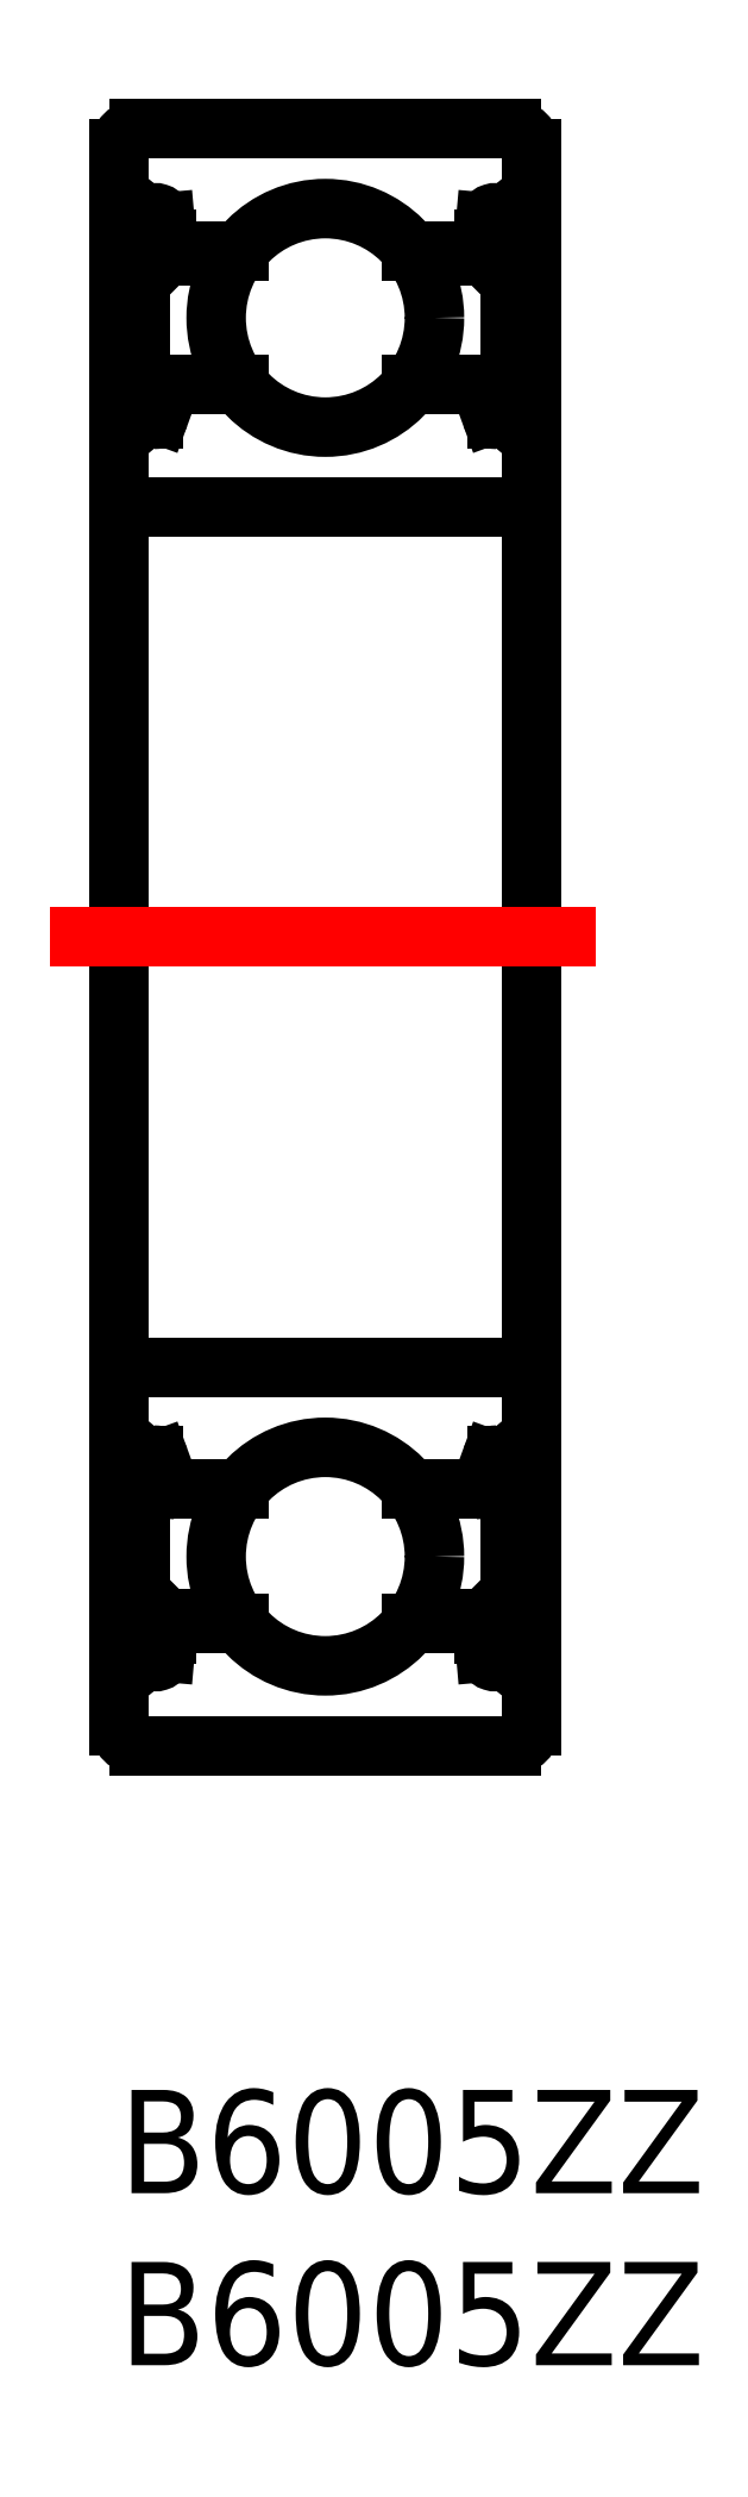
<metadata>
{"format":"dxf","ext":"dxf","renderer":"ezdxf+matplotlib","layout":"modelspace","background":"white","min_lineweight":24,"dpi":150}
</metadata>
<code>
0
SECTION
2
ENTITIES
0
INSERT
8
MSM_CONTINUOUS
2
*U2
10
0
20
0
30
0
0
INSERT
8
MSM_CONTINUOUS
2
*U3
10
0
20
0
30
0
0
LINE
8
MSM_CONTINUOUS
10
0
20
56.4
30
0
11
0
21
10.6
31
0
0
LINE
8
MSM_CONTINUOUS
10
12
20
56.4
30
0
11
12
21
10.6
31
0
0
LINE
8
MSM_CONTINUOUS
10
0.6
20
10
30
0
11
11.4
21
10
31
0
0
LINE
8
MSM_CONTINUOUS
10
3.5
20
10
30
0
11
3.5
21
10
31
0
0
LINE
8
MSM_CONTINUOUS
10
6
20
10
30
0
11
6
21
10
31
0
0
LINE
8
MSM_CONTINUOUS
10
0.6
20
21
30
0
11
11.4
21
21
31
0
0
LINE
8
MSM_CENTER
10
-2
20
33.5
30
0
11
14
21
33.5
31
0
0
CIRCLE
8
MSM_CONTINUOUS
10
6
20
51.5
30
0
40
3.175
0
LINE
8
MSM_CONTINUOUS
10
0.633
20
52.55
30
0
11
0.633
21
49.35
31
0
0
LINE
8
MSM_CONTINUOUS
10
0.433
20
52.63
30
0
11
0.433
21
49.35
31
0
0
LINE
8
MSM_CONTINUOUS
10
0.6
20
46
30
0
11
11.4
21
46
31
0
0
LINE
8
MSM_CONTINUOUS
10
1.638
20
49.55
30
0
11
3.494
21
49.55
31
0
0
LINE
8
MSM_CONTINUOUS
10
0.2
20
48.95
30
0
11
0.5
21
48.95
31
0
0
ARC
8
MSM_CONTINUOUS
10
0.2
20
48.75
30
0
40
0.2
50
90
51
180
0
LINE
8
MSM_CONTINUOUS
10
1.083
20
49.35
30
0
11
0.633
21
49.35
31
0
0
LINE
8
MSM_CONTINUOUS
10
1.083
20
49.15
30
0
11
1.083
21
49.35
31
0
0
LINE
8
MSM_CONTINUOUS
10
0.633
20
49.15
30
0
11
1.083
21
49.15
31
0
0
ARC
8
MSM_CONTINUOUS
10
0.633
20
49.35
30
0
40
0.2
50
180
51
270
0
LINE
8
MSM_CONTINUOUS
10
0.5
20
48.95
30
0
11
0.7756
21
48.62
31
0
0
ARC
8
MSM_CONTINUOUS
10
0.9288
20
48.75
30
0
40
0.2
50
220
51
270
0
LINE
8
MSM_CONTINUOUS
10
0.9288
20
48.55
30
0
11
0.9939
21
48.55
31
0
0
ARC
8
MSM_CONTINUOUS
10
0.9939
20
48.75
30
0
40
0.2
50
270
51
340
0
LINE
8
MSM_CONTINUOUS
10
1.182
20
48.68
30
0
11
1.45
21
49.42
31
0
0
ARC
8
MSM_CONTINUOUS
10
1.638
20
49.35
30
0
40
0.2
50
90
51
160
0
LINE
8
MSM_CONTINUOUS
10
0.6
20
57
30
0
11
11.4
21
57
31
0
0
LINE
8
MSM_CONTINUOUS
10
1.503
20
53.45
30
0
11
3.494
21
53.45
31
0
0
ARC
8
MSM_CONTINUOUS
10
0.7132
20
54.02
30
0
40
0.2
50
140
51
230.1
0
LINE
8
MSM_CONTINUOUS
10
0.738
20
53.74
30
0
11
0.866
21
53.89
31
0
0
LINE
8
MSM_CONTINUOUS
10
0.738
20
53.74
30
0
11
0.5849
21
53.87
31
0
0
LINE
8
MSM_CONTINUOUS
10
1.14
20
54.26
30
0
11
1.183
21
53.38
31
0
0
LINE
8
MSM_CONTINUOUS
10
1.338
20
54.28
30
0
11
1.403
21
53.54
31
0
0
LINE
8
MSM_CONTINUOUS
10
1.383
20
53.77
30
0
11
1.383
21
53.3
31
0
0
ARC
8
MSM_CONTINUOUS
10
1.503
20
53.55
30
0
40
0.1
50
185
51
270
0
LINE
8
MSM_CONTINUOUS
10
1.383
20
53.3
30
0
11
0.633
21
52.55
31
0
0
LINE
8
MSM_CONTINUOUS
10
1.183
20
53.38
30
0
11
0.433
21
52.63
31
0
0
LINE
8
MSM_CONTINUOUS
10
0.1
20
54.15
30
0
11
0.5601
21
54.15
31
0
0
ARC
8
MSM_CONTINUOUS
10
0.1
20
54.25
30
0
40
0.1
50
180
51
270
0
LINE
8
MSM_CONTINUOUS
10
0.56
20
54.15
30
0
11
0.8096
21
54.45
31
0
0
ARC
8
MSM_CONTINUOUS
10
1.039
20
54.25
30
0
40
0.3
50
4.997
51
140
0
LINE
8
MSM_CONTINUOUS
10
0.713
20
54.02
30
0
11
0.9633
21
54.32
31
0
0
ARC
8
MSM_CONTINUOUS
10
1.04
20
54.25
30
0
40
0.1
50
2.82
51
140
0
LINE
8
MSM_CONTINUOUS
10
0.866
20
53.89
30
0
11
0.713
21
54.02
31
0
0
ARC
8
MSM_CONTINUOUS
10
0.6
20
56.4
30
0
40
0.6
50
90
51
180
0
ARC
8
MSM_CONTINUOUS
10
11.4
20
56.4
30
0
40
0.6
50
0
51
90
0
ARC
8
MSM_CONTINUOUS
10
11.4
20
46.6
30
0
40
0.6
50
270
51
0
0
ARC
8
MSM_CONTINUOUS
10
0.6
20
46.6
30
0
40
0.6
50
180
51
270
0
ARC
8
MSM_CONTINUOUS
10
0.6
20
10.6
30
0
40
0.6
50
180
51
270
0
ARC
8
MSM_CONTINUOUS
10
11.4
20
10.6
30
0
40
0.6
50
270
51
0
0
ARC
8
MSM_CONTINUOUS
10
11.4
20
20.4
30
0
40
0.6
50
0
51
90
0
ARC
8
MSM_CONTINUOUS
10
0.6
20
20.4
30
0
40
0.6
50
90
51
180
0
LINE
8
MSM_CONTINUOUS
10
11.37
20
52.55
30
0
11
11.37
21
49.35
31
0
0
LINE
8
MSM_CONTINUOUS
10
11.57
20
52.63
30
0
11
11.57
21
49.35
31
0
0
LINE
8
MSM_CONTINUOUS
10
10.36
20
49.55
30
0
11
8.506
21
49.55
31
0
0
LINE
8
MSM_CONTINUOUS
10
11.8
20
48.95
30
0
11
11.5
21
48.95
31
0
0
ARC
8
MSM_CONTINUOUS
10
11.8
20
48.75
30
0
40
0.2
50
7e-15
51
90
0
LINE
8
MSM_CONTINUOUS
10
10.92
20
49.35
30
0
11
11.37
21
49.35
31
0
0
LINE
8
MSM_CONTINUOUS
10
10.92
20
49.15
30
0
11
10.92
21
49.35
31
0
0
LINE
8
MSM_CONTINUOUS
10
11.37
20
49.15
30
0
11
10.92
21
49.15
31
0
0
ARC
8
MSM_CONTINUOUS
10
11.37
20
49.35
30
0
40
0.2
50
270
51
7e-15
0
LINE
8
MSM_CONTINUOUS
10
11.5
20
48.95
30
0
11
11.22
21
48.62
31
0
0
ARC
8
MSM_CONTINUOUS
10
11.07
20
48.75
30
0
40
0.2
50
270
51
320
0
LINE
8
MSM_CONTINUOUS
10
11.07
20
48.55
30
0
11
11.01
21
48.55
31
0
0
ARC
8
MSM_CONTINUOUS
10
11.01
20
48.75
30
0
40
0.2
50
200
51
270
0
LINE
8
MSM_CONTINUOUS
10
10.82
20
48.68
30
0
11
10.55
21
49.42
31
0
0
ARC
8
MSM_CONTINUOUS
10
10.36
20
49.35
30
0
40
0.2
50
20.01
51
90
0
LINE
8
MSM_CONTINUOUS
10
10.5
20
53.45
30
0
11
8.506
21
53.45
31
0
0
ARC
8
MSM_CONTINUOUS
10
11.29
20
54.02
30
0
40
0.2
50
309.9
51
40
0
LINE
8
MSM_CONTINUOUS
10
11.26
20
53.74
30
0
11
11.13
21
53.89
31
0
0
LINE
8
MSM_CONTINUOUS
10
11.26
20
53.74
30
0
11
11.42
21
53.87
31
0
0
LINE
8
MSM_CONTINUOUS
10
10.86
20
54.26
30
0
11
10.82
21
53.38
31
0
0
LINE
8
MSM_CONTINUOUS
10
10.66
20
54.28
30
0
11
10.6
21
53.54
31
0
0
LINE
8
MSM_CONTINUOUS
10
10.62
20
53.77
30
0
11
10.62
21
53.3
31
0
0
ARC
8
MSM_CONTINUOUS
10
10.5
20
53.55
30
0
40
0.1
50
270
51
355
0
LINE
8
MSM_CONTINUOUS
10
10.62
20
53.3
30
0
11
11.37
21
52.55
31
0
0
LINE
8
MSM_CONTINUOUS
10
10.82
20
53.38
30
0
11
11.57
21
52.63
31
0
0
LINE
8
MSM_CONTINUOUS
10
11.9
20
54.15
30
0
11
11.44
21
54.15
31
0
0
ARC
8
MSM_CONTINUOUS
10
11.9
20
54.25
30
0
40
0.1
50
270
51
7e-15
0
LINE
8
MSM_CONTINUOUS
10
11.44
20
54.15
30
0
11
11.19
21
54.45
31
0
0
ARC
8
MSM_CONTINUOUS
10
10.96
20
54.25
30
0
40
0.3
50
40
51
175
0
LINE
8
MSM_CONTINUOUS
10
11.29
20
54.02
30
0
11
11.04
21
54.32
31
0
0
ARC
8
MSM_CONTINUOUS
10
10.96
20
54.25
30
0
40
0.1
50
40
51
177.2
0
LINE
8
MSM_CONTINUOUS
10
11.13
20
53.89
30
0
11
11.29
21
54.02
31
0
0
CIRCLE
8
MSM_CONTINUOUS
10
6
20
15.5
30
0
40
3.175
0
LINE
8
MSM_CONTINUOUS
10
0.633
20
14.45
30
0
11
0.633
21
17.65
31
0
0
LINE
8
MSM_CONTINUOUS
10
0.433
20
14.37
30
0
11
0.433
21
17.65
31
0
0
LINE
8
MSM_CONTINUOUS
10
1.638
20
17.45
30
0
11
3.494
21
17.45
31
0
0
LINE
8
MSM_CONTINUOUS
10
0.2
20
18.05
30
0
11
0.5
21
18.05
31
0
0
ARC
8
MSM_CONTINUOUS
10
0.2
20
18.25
30
0
40
0.2
50
180
51
270
0
LINE
8
MSM_CONTINUOUS
10
1.083
20
17.65
30
0
11
0.633
21
17.65
31
0
0
LINE
8
MSM_CONTINUOUS
10
1.083
20
17.85
30
0
11
1.083
21
17.65
31
0
0
LINE
8
MSM_CONTINUOUS
10
0.633
20
17.85
30
0
11
1.083
21
17.85
31
0
0
ARC
8
MSM_CONTINUOUS
10
0.633
20
17.65
30
0
40
0.2
50
90
51
180
0
LINE
8
MSM_CONTINUOUS
10
0.5
20
18.05
30
0
11
0.7756
21
18.38
31
0
0
ARC
8
MSM_CONTINUOUS
10
0.9288
20
18.25
30
0
40
0.2
50
90
51
140
0
LINE
8
MSM_CONTINUOUS
10
0.9288
20
18.45
30
0
11
0.9939
21
18.45
31
0
0
ARC
8
MSM_CONTINUOUS
10
0.9939
20
18.25
30
0
40
0.2
50
20.01
51
90
0
LINE
8
MSM_CONTINUOUS
10
1.182
20
18.32
30
0
11
1.45
21
17.58
31
0
0
ARC
8
MSM_CONTINUOUS
10
1.638
20
17.65
30
0
40
0.2
50
200
51
270
0
LINE
8
MSM_CONTINUOUS
10
1.503
20
13.55
30
0
11
3.494
21
13.55
31
0
0
ARC
8
MSM_CONTINUOUS
10
0.7132
20
12.98
30
0
40
0.2
50
129.9
51
220
0
LINE
8
MSM_CONTINUOUS
10
0.738
20
13.26
30
0
11
0.866
21
13.11
31
0
0
LINE
8
MSM_CONTINUOUS
10
0.738
20
13.26
30
0
11
0.5849
21
13.13
31
0
0
LINE
8
MSM_CONTINUOUS
10
1.14
20
12.74
30
0
11
1.183
21
13.62
31
0
0
LINE
8
MSM_CONTINUOUS
10
1.338
20
12.72
30
0
11
1.403
21
13.46
31
0
0
LINE
8
MSM_CONTINUOUS
10
1.383
20
13.23
30
0
11
1.383
21
13.7
31
0
0
ARC
8
MSM_CONTINUOUS
10
1.503
20
13.45
30
0
40
0.1
50
90
51
175
0
LINE
8
MSM_CONTINUOUS
10
1.383
20
13.7
30
0
11
0.633
21
14.45
31
0
0
LINE
8
MSM_CONTINUOUS
10
1.183
20
13.62
30
0
11
0.433
21
14.37
31
0
0
LINE
8
MSM_CONTINUOUS
10
0.1
20
12.85
30
0
11
0.5601
21
12.85
31
0
0
ARC
8
MSM_CONTINUOUS
10
0.1
20
12.75
30
0
40
0.1
50
90
51
180
0
LINE
8
MSM_CONTINUOUS
10
0.56
20
12.85
30
0
11
0.8096
21
12.55
31
0
0
ARC
8
MSM_CONTINUOUS
10
1.039
20
12.75
30
0
40
0.3
50
220
51
355
0
LINE
8
MSM_CONTINUOUS
10
0.713
20
12.98
30
0
11
0.9633
21
12.68
31
0
0
ARC
8
MSM_CONTINUOUS
10
1.04
20
12.75
30
0
40
0.1
50
220
51
357.2
0
LINE
8
MSM_CONTINUOUS
10
0.866
20
13.11
30
0
11
0.713
21
12.98
31
0
0
LINE
8
MSM_CONTINUOUS
10
11.37
20
14.45
30
0
11
11.37
21
17.65
31
0
0
LINE
8
MSM_CONTINUOUS
10
11.57
20
14.37
30
0
11
11.57
21
17.65
31
0
0
LINE
8
MSM_CONTINUOUS
10
10.36
20
17.45
30
0
11
8.506
21
17.45
31
0
0
LINE
8
MSM_CONTINUOUS
10
11.8
20
18.05
30
0
11
11.5
21
18.05
31
0
0
ARC
8
MSM_CONTINUOUS
10
11.8
20
18.25
30
0
40
0.2
50
270
51
0
0
LINE
8
MSM_CONTINUOUS
10
10.92
20
17.65
30
0
11
11.37
21
17.65
31
0
0
LINE
8
MSM_CONTINUOUS
10
10.92
20
17.85
30
0
11
10.92
21
17.65
31
0
0
LINE
8
MSM_CONTINUOUS
10
11.37
20
17.85
30
0
11
10.92
21
17.85
31
0
0
ARC
8
MSM_CONTINUOUS
10
11.37
20
17.65
30
0
40
0.2
50
0
51
90
0
LINE
8
MSM_CONTINUOUS
10
11.5
20
18.05
30
0
11
11.22
21
18.38
31
0
0
ARC
8
MSM_CONTINUOUS
10
11.07
20
18.25
30
0
40
0.2
50
39.99
51
90
0
LINE
8
MSM_CONTINUOUS
10
11.07
20
18.45
30
0
11
11.01
21
18.45
31
0
0
ARC
8
MSM_CONTINUOUS
10
11.01
20
18.25
30
0
40
0.2
50
90
51
160
0
LINE
8
MSM_CONTINUOUS
10
10.82
20
18.32
30
0
11
10.55
21
17.58
31
0
0
ARC
8
MSM_CONTINUOUS
10
10.36
20
17.65
30
0
40
0.2
50
270
51
340
0
LINE
8
MSM_CONTINUOUS
10
10.5
20
13.55
30
0
11
8.506
21
13.55
31
0
0
ARC
8
MSM_CONTINUOUS
10
11.29
20
12.98
30
0
40
0.2
50
320
51
50.09
0
LINE
8
MSM_CONTINUOUS
10
11.26
20
13.26
30
0
11
11.13
21
13.11
31
0
0
LINE
8
MSM_CONTINUOUS
10
11.26
20
13.26
30
0
11
11.42
21
13.13
31
0
0
LINE
8
MSM_CONTINUOUS
10
10.86
20
12.74
30
0
11
10.82
21
13.62
31
0
0
LINE
8
MSM_CONTINUOUS
10
10.66
20
12.72
30
0
11
10.6
21
13.46
31
0
0
LINE
8
MSM_CONTINUOUS
10
10.62
20
13.23
30
0
11
10.62
21
13.7
31
0
0
ARC
8
MSM_CONTINUOUS
10
10.5
20
13.45
30
0
40
0.1
50
4.997
51
90
0
LINE
8
MSM_CONTINUOUS
10
10.62
20
13.7
30
0
11
11.37
21
14.45
31
0
0
LINE
8
MSM_CONTINUOUS
10
10.82
20
13.62
30
0
11
11.57
21
14.37
31
0
0
LINE
8
MSM_CONTINUOUS
10
11.9
20
12.85
30
0
11
11.44
21
12.85
31
0
0
ARC
8
MSM_CONTINUOUS
10
11.9
20
12.75
30
0
40
0.1
50
0
51
90
0
LINE
8
MSM_CONTINUOUS
10
11.44
20
12.85
30
0
11
11.19
21
12.55
31
0
0
ARC
8
MSM_CONTINUOUS
10
10.96
20
12.75
30
0
40
0.3
50
185
51
320
0
LINE
8
MSM_CONTINUOUS
10
11.29
20
12.98
30
0
11
11.04
21
12.68
31
0
0
ARC
8
MSM_CONTINUOUS
10
10.96
20
12.75
30
0
40
0.1
50
182.8
51
320
0
LINE
8
MSM_CONTINUOUS
10
11.13
20
13.11
30
0
11
11.29
21
12.98
31
0
0
ENDSEC
0
EOF

</code>
